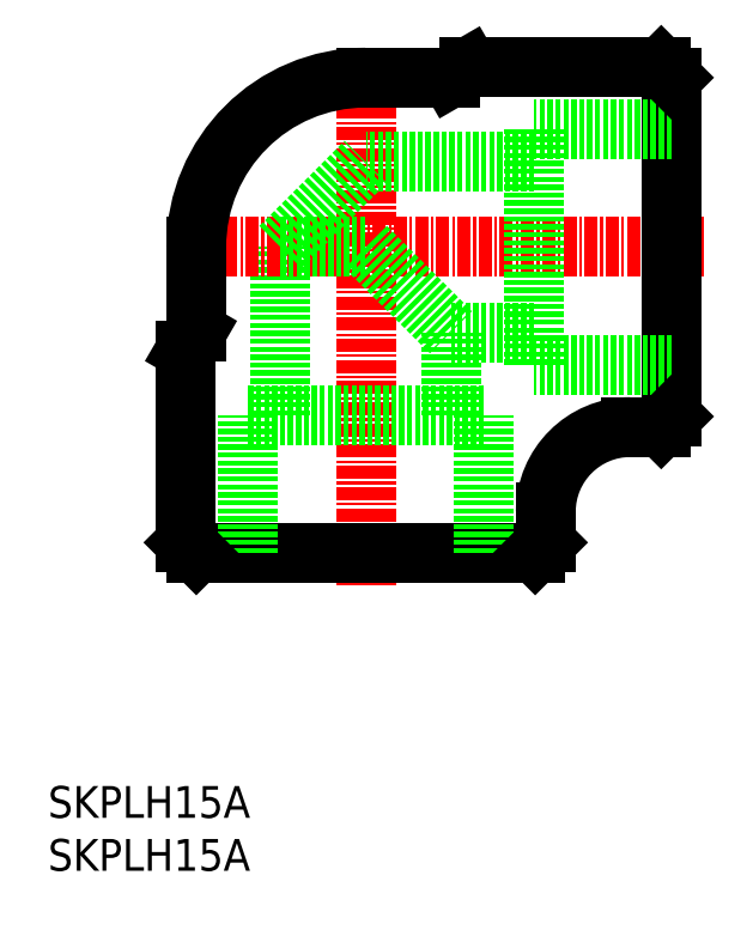
<metadata>
{"format":"dxf","ext":"dxf","renderer":"ezdxf+matplotlib","layout":"modelspace","background":"white","min_lineweight":24,"dpi":150}
</metadata>
<code>
0
SECTION
2
ENTITIES
0
INSERT
8
0
2
*U6
10
0
20
0
30
0
0
INSERT
8
0
2
*U7
10
0
20
0
30
0
0
LINE
8
CENTER
10
30
20
27
30
0
11
30
21
76.9
31
0
0
LINE
8
0
10
14
20
30
30
0
11
46
21
30
31
0
0
LINE
8
0
10
47
20
31
30
0
11
47
21
33.9
31
0
0
LINE
8
0
10
13
20
31
30
0
11
13
21
49.17
31
0
0
LINE
8
0
10
41.1
20
30
30
0
11
41.1
21
43
31
0
0
LINE
8
0
10
18.9
20
30
30
0
11
18.9
21
43
31
0
0
LINE
8
0
10
38.05
20
43
30
0
11
38.05
21
50.85
31
0
0
LINE
8
0
10
21.95
20
43
30
0
11
21.95
21
58.9
31
0
0
LINE
8
0
10
18.9
20
43
30
0
11
41.1
21
43
31
0
0
LINE
8
CENTER
10
61.9
20
58.9
30
0
11
12
21
58.9
31
0
0
LINE
8
0
10
58.9
20
42.9
30
0
11
58.9
21
74.9
31
0
0
LINE
8
0
10
57.9
20
75.9
30
0
11
39.73
21
75.9
31
0
0
LINE
8
0
10
57.9
20
41.9
30
0
11
55
21
41.9
31
0
0
LINE
8
0
10
58.9
20
70
30
0
11
45.9
21
70
31
0
0
LINE
8
0
10
58.9
20
47.8
30
0
11
45.9
21
47.8
31
0
0
LINE
8
0
10
45.9
20
66.95
30
0
11
30
21
66.95
31
0
0
LINE
8
0
10
45.9
20
50.85
30
0
11
38.05
21
50.85
31
0
0
ARC
8
0
10
55
20
33.9
30
0
40
8
50
90
51
180
0
LINE
8
0
10
38
20
74.9
30
0
11
30
21
74.9
31
0
0
LINE
8
0
10
14
20
50.9
30
0
11
14
21
58.9
31
0
0
ARC
8
0
10
30
20
58.9
30
0
40
16
50
90
51
180
0
LINE
8
0
10
38
20
74.9
30
0
11
39.73
21
75.9
31
0
0
LINE
8
0
10
13
20
49.17
30
0
11
14
21
50.9
31
0
0
LINE
8
0
10
45.9
20
47.8
30
0
11
45.9
21
70
31
0
0
LINE
8
0
10
57.9
20
75.9
30
0
11
58.9
21
74.9
31
0
0
LINE
8
0
10
58.9
20
42.9
30
0
11
57.9
21
41.9
31
0
0
LINE
8
0
10
47
20
31
30
0
11
46
21
30
31
0
0
LINE
8
0
10
14
20
30
30
0
11
13
21
31
31
0
0
LINE
8
0
10
30
20
58.9
30
0
11
38.05
21
50.85
31
0
0
LINE
8
0
10
21.95
20
58.9
30
0
11
30
21
66.95
31
0
0
LINE
8
0
10
21.95
20
58.9
30
0
11
30
21
58.9
31
0
0
ENDSEC
0
EOF

</code>
